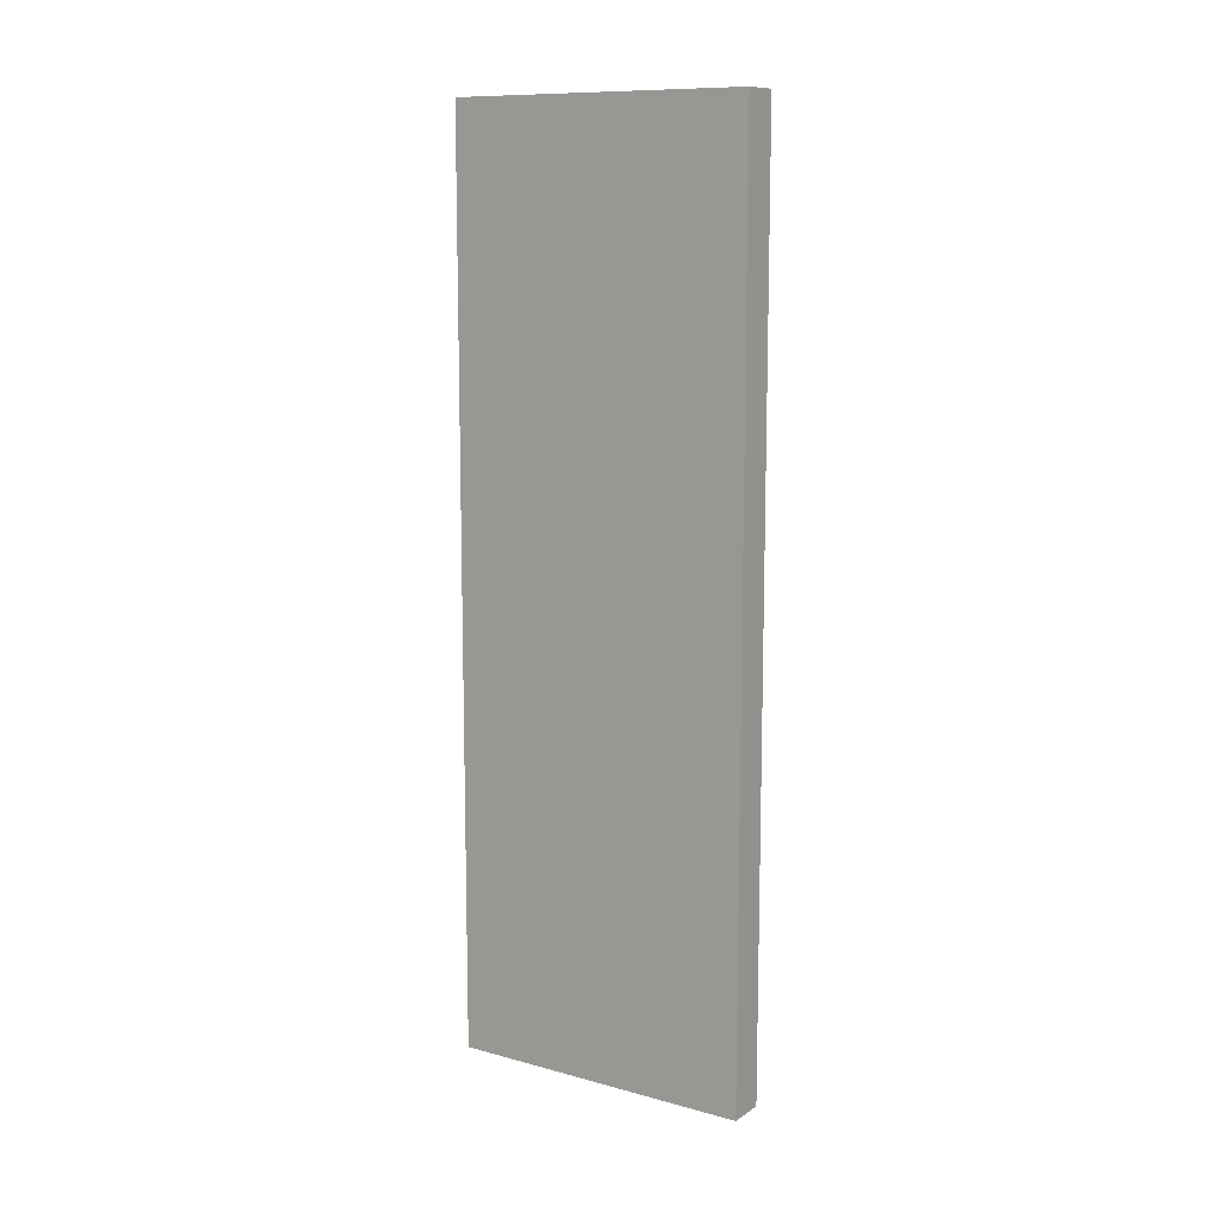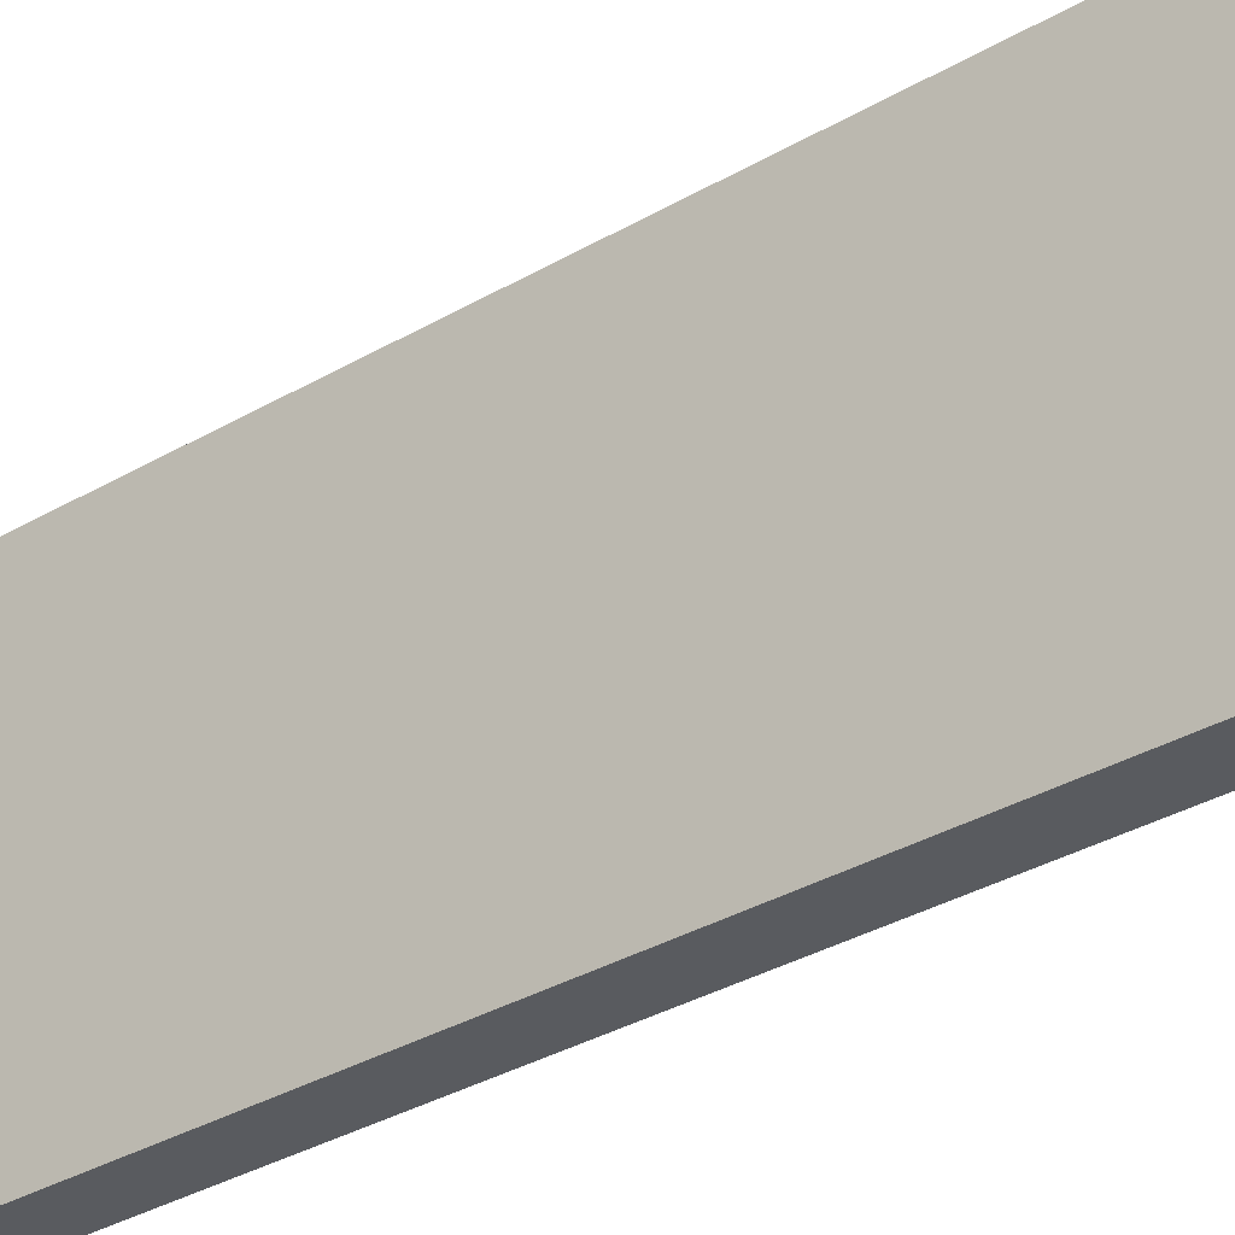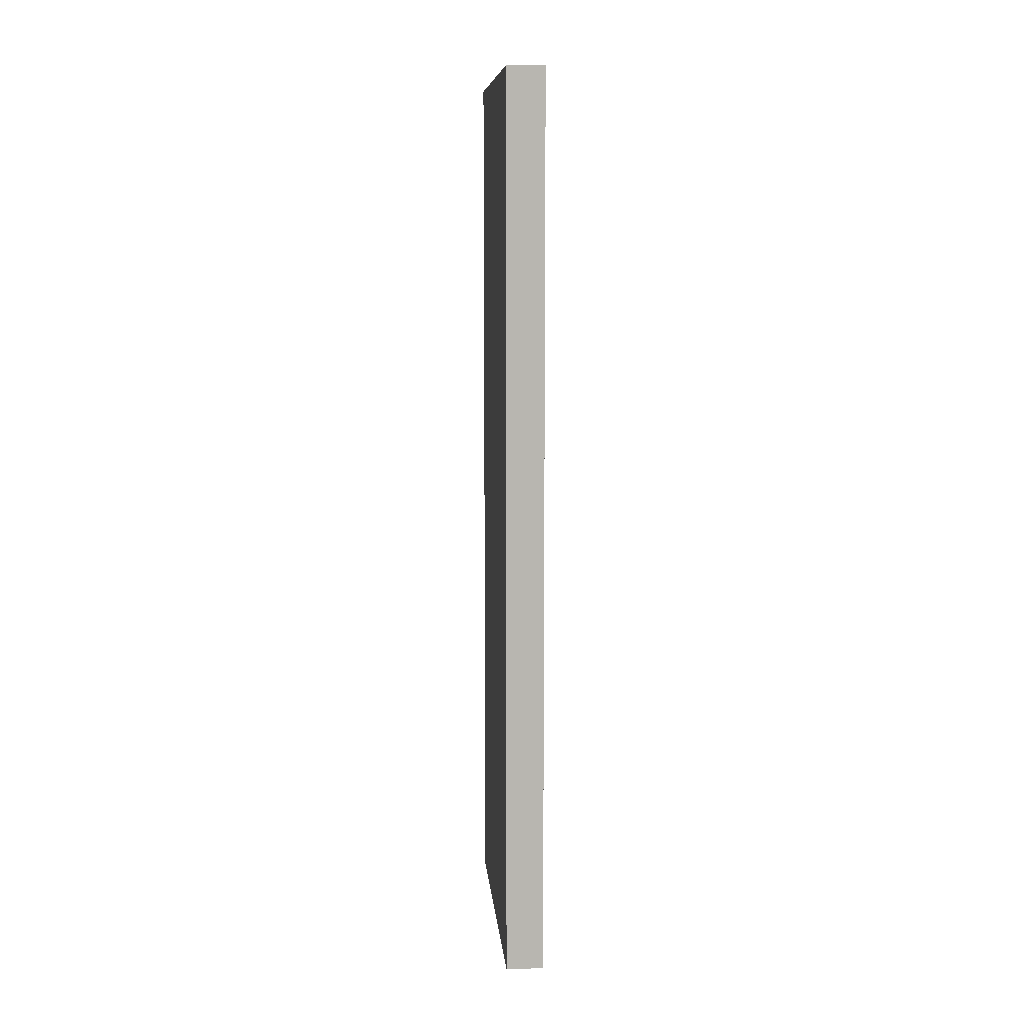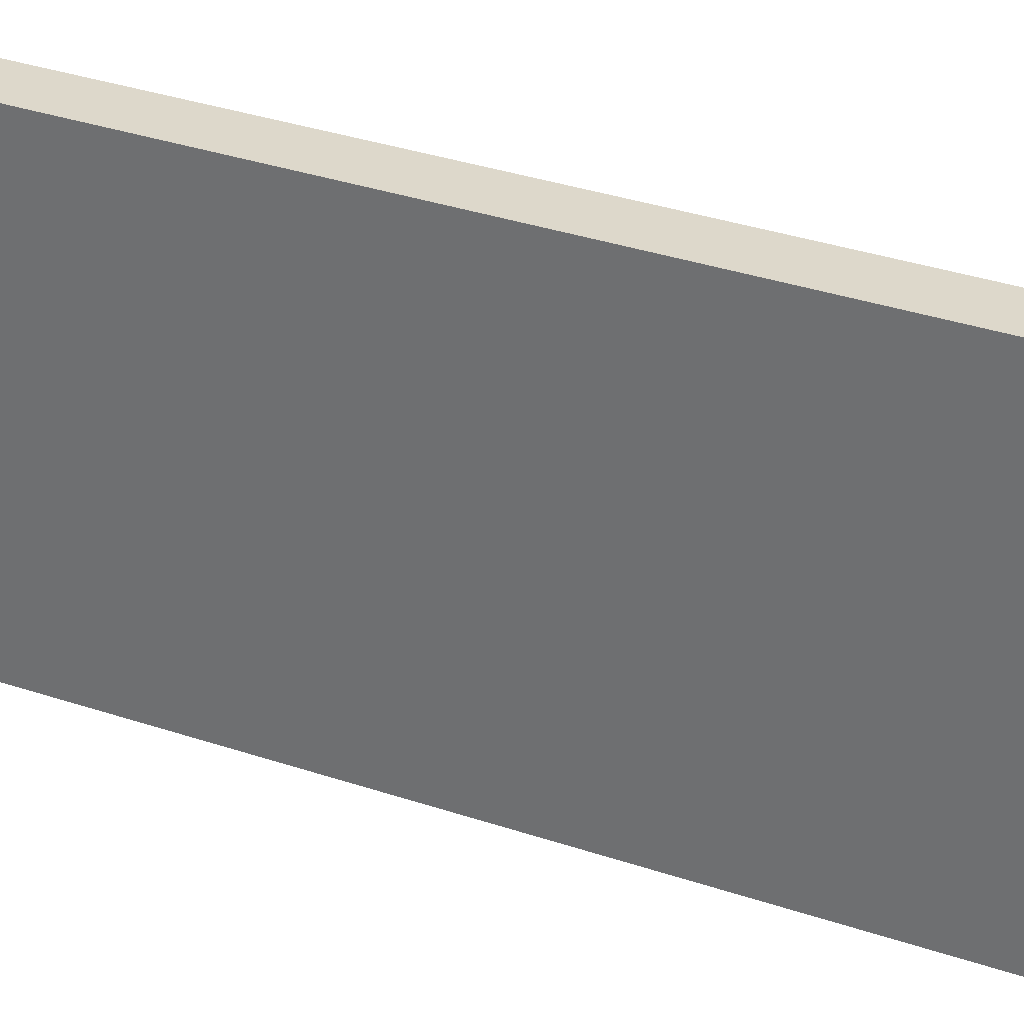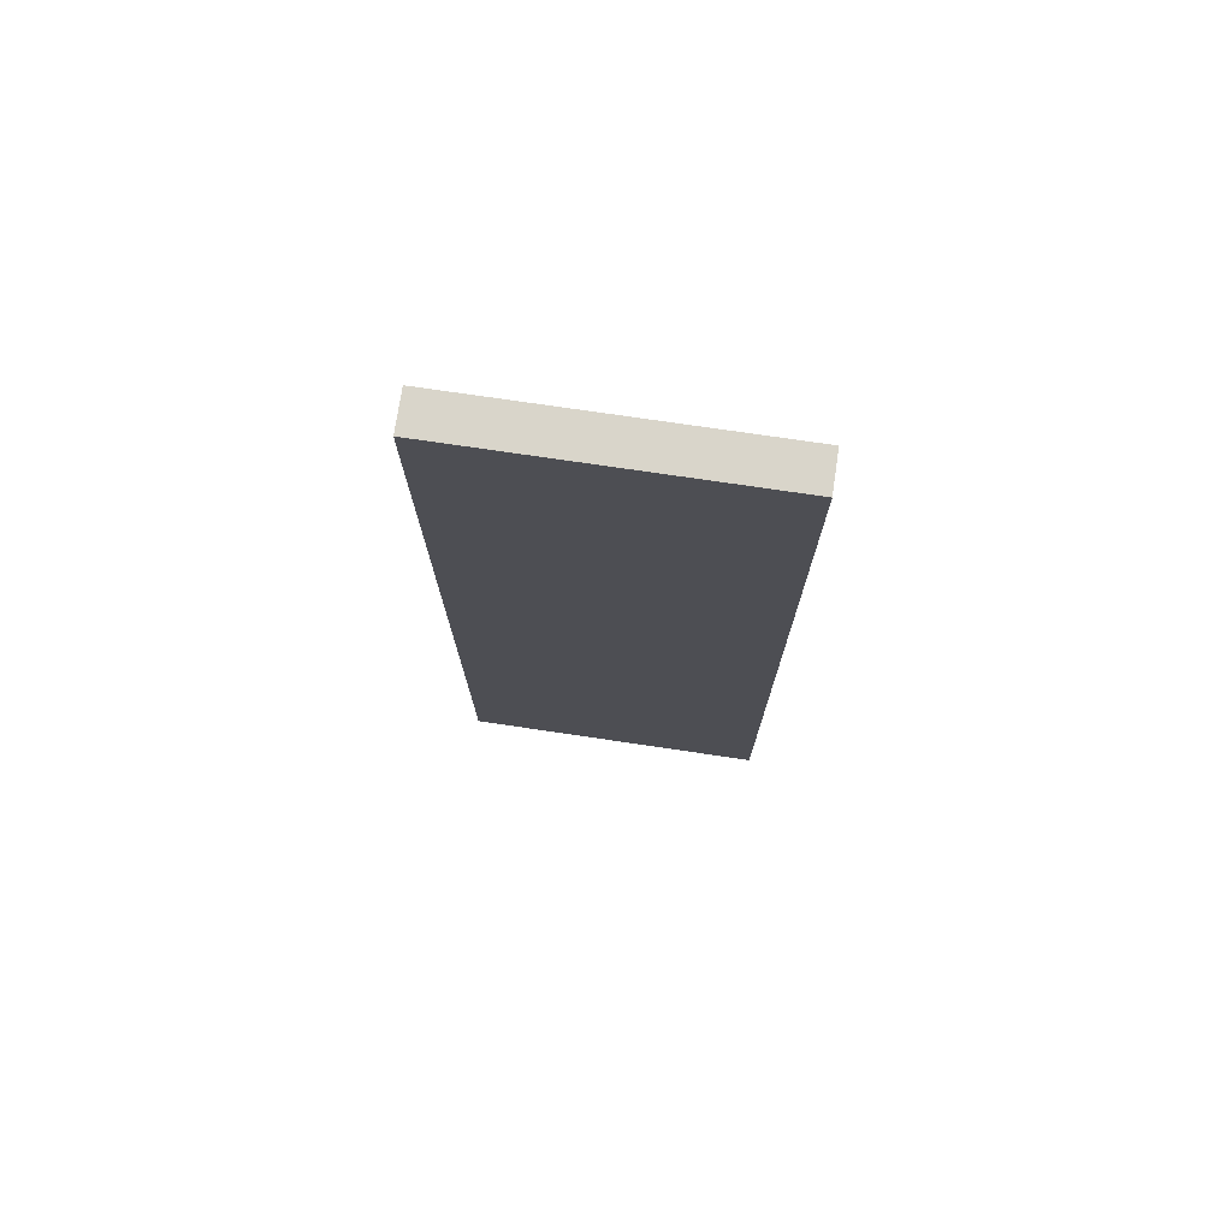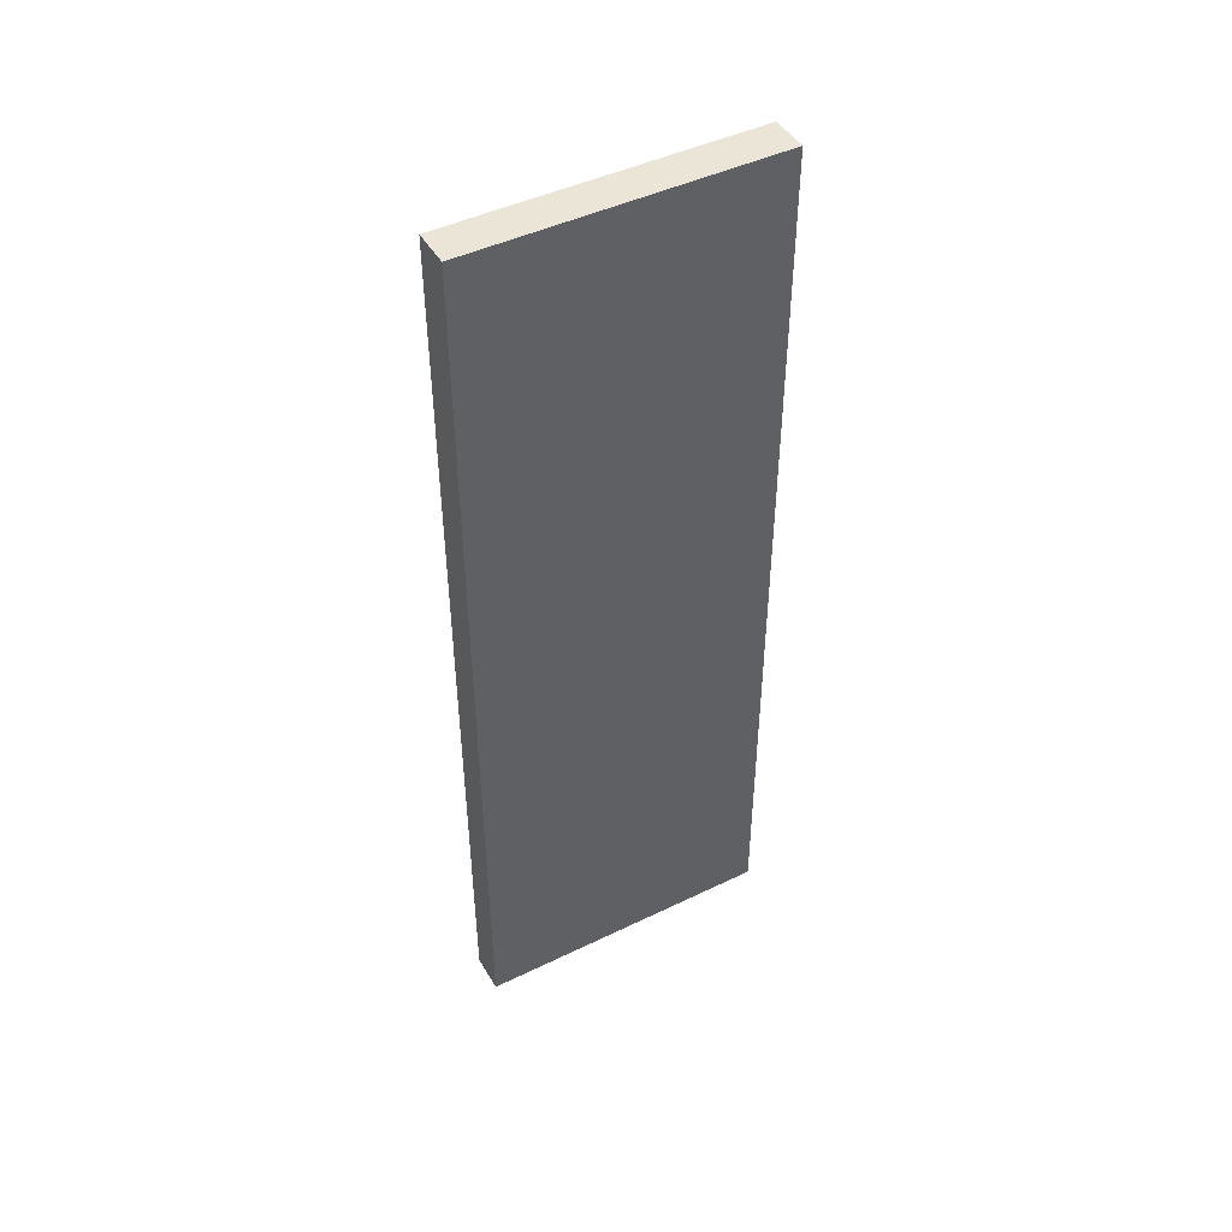
<metadata>
{"format":"obj","ext":"obj","renderer":"f3d","projection":"perspective","resolution":1024,"background":"white","views":[{"elev":11.1,"azim":-56.7,"up":"+Y"},{"elev":-32.2,"azim":-50.3,"up":"+Z"},{"elev":9.1,"azim":-5.0,"up":"+Y"},{"elev":31.5,"azim":-63.8,"up":"+Z"},{"elev":74.7,"azim":-81.6,"up":"+Y"},{"elev":46.0,"azim":61.0,"up":"+Y"}]}
</metadata>
<code>
v 480 -256 64
v 488 -256 0
v 480 -256 0
v 488 -256 64
v 488 -448 64
v 480 -448 0
v 488 -448 0
v 480 -448 64
f 1 2 3
f 1 4 2
f 5 6 7
f 5 8 6
f 3 7 6
f 3 2 7
f 8 4 1
f 8 5 4
f 4 7 2
f 4 5 7
f 8 3 6
f 8 1 3

</code>
